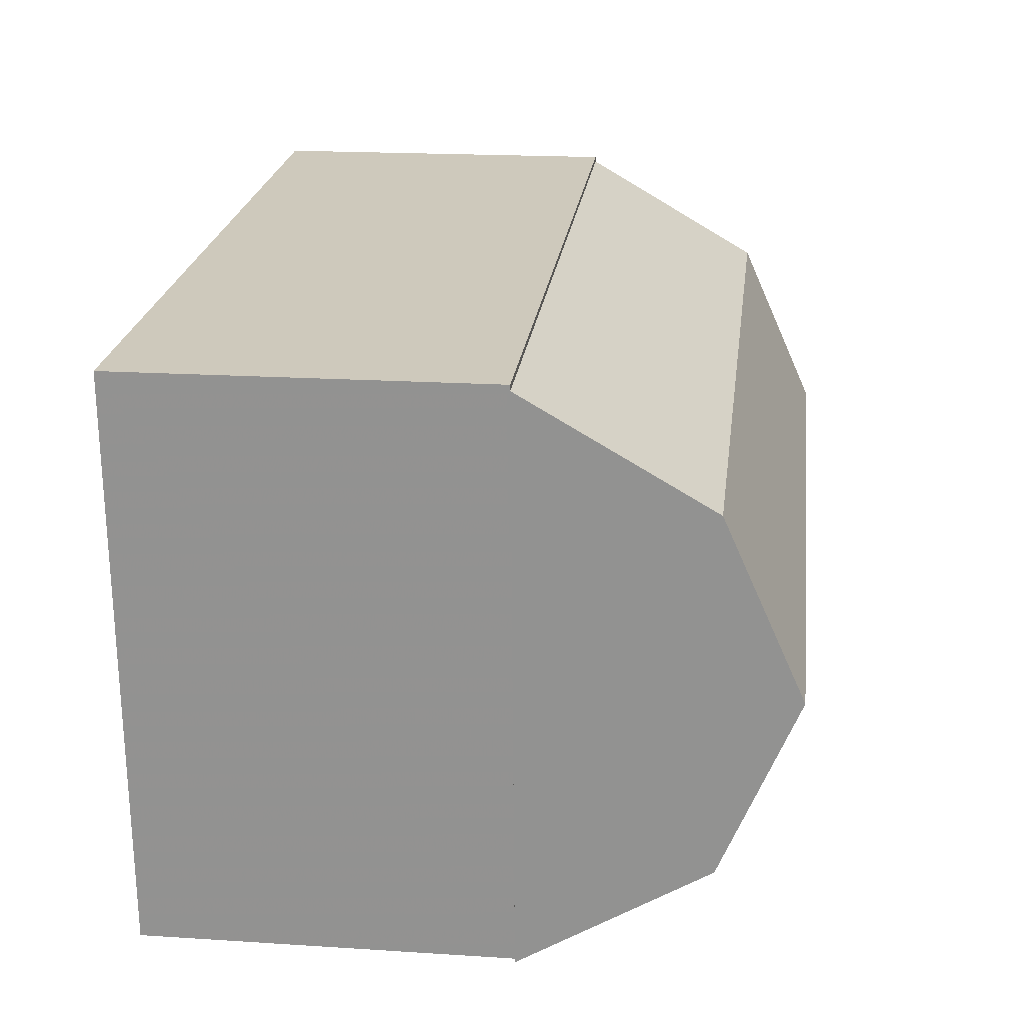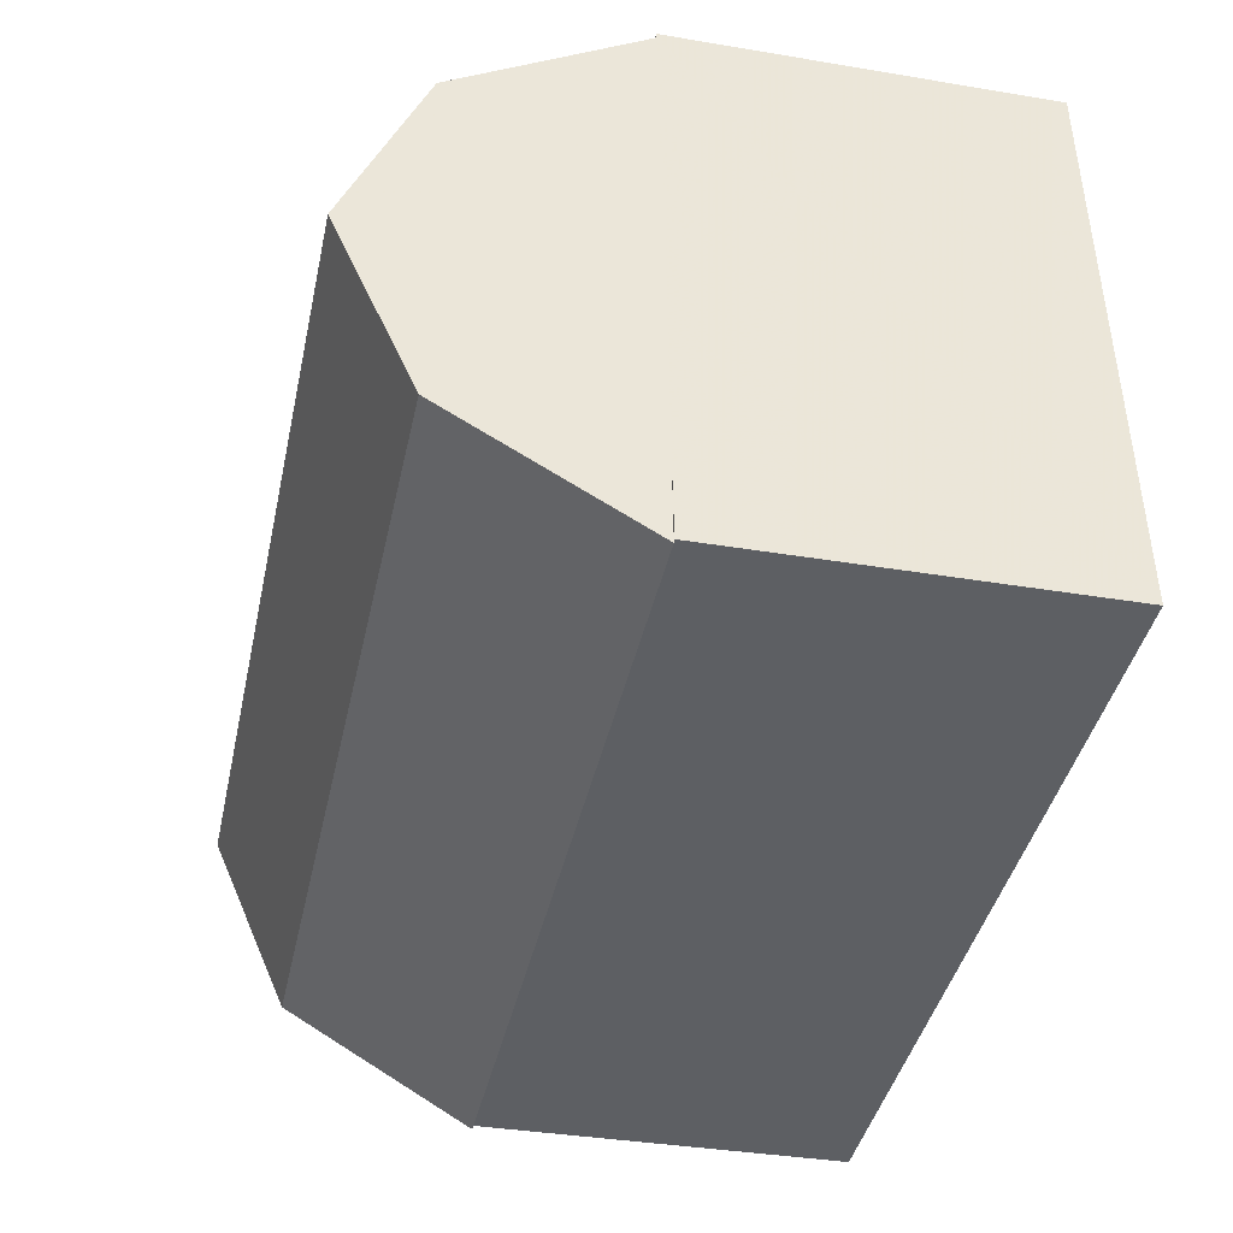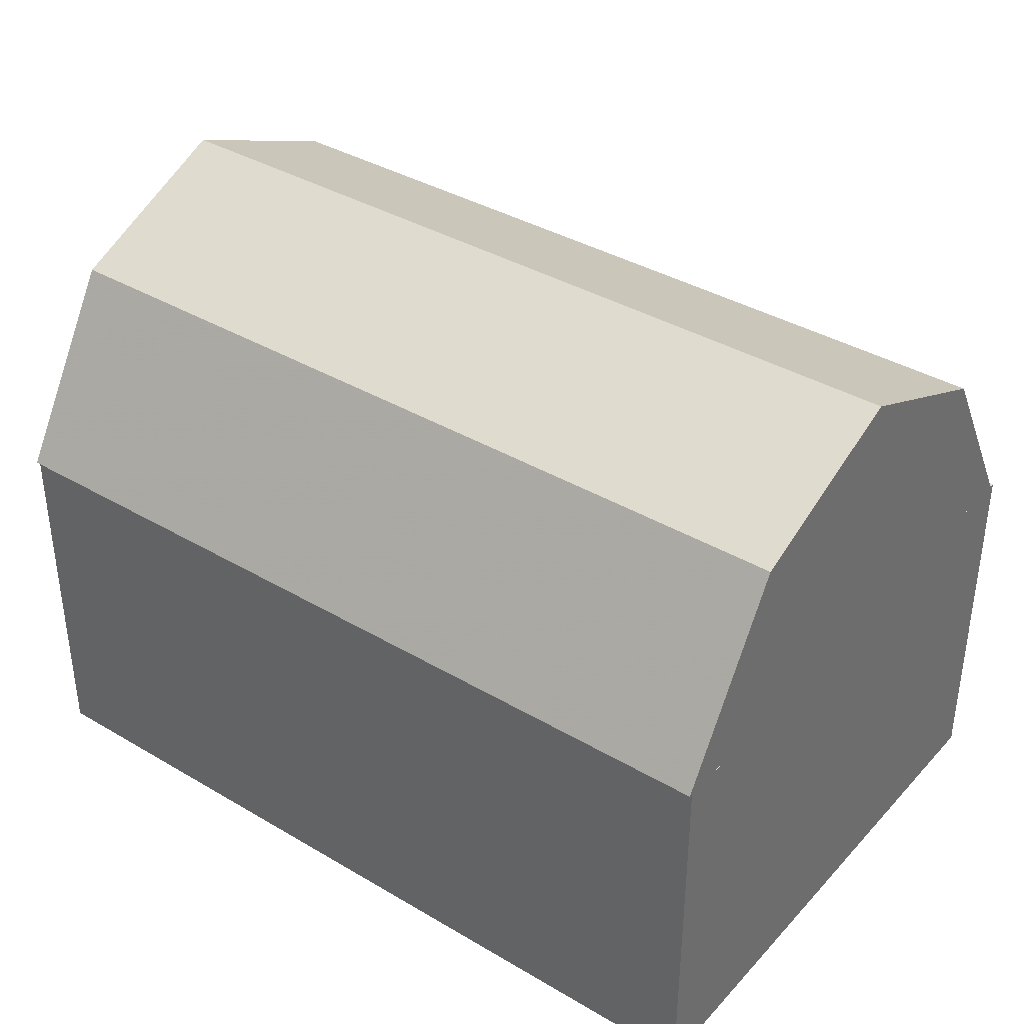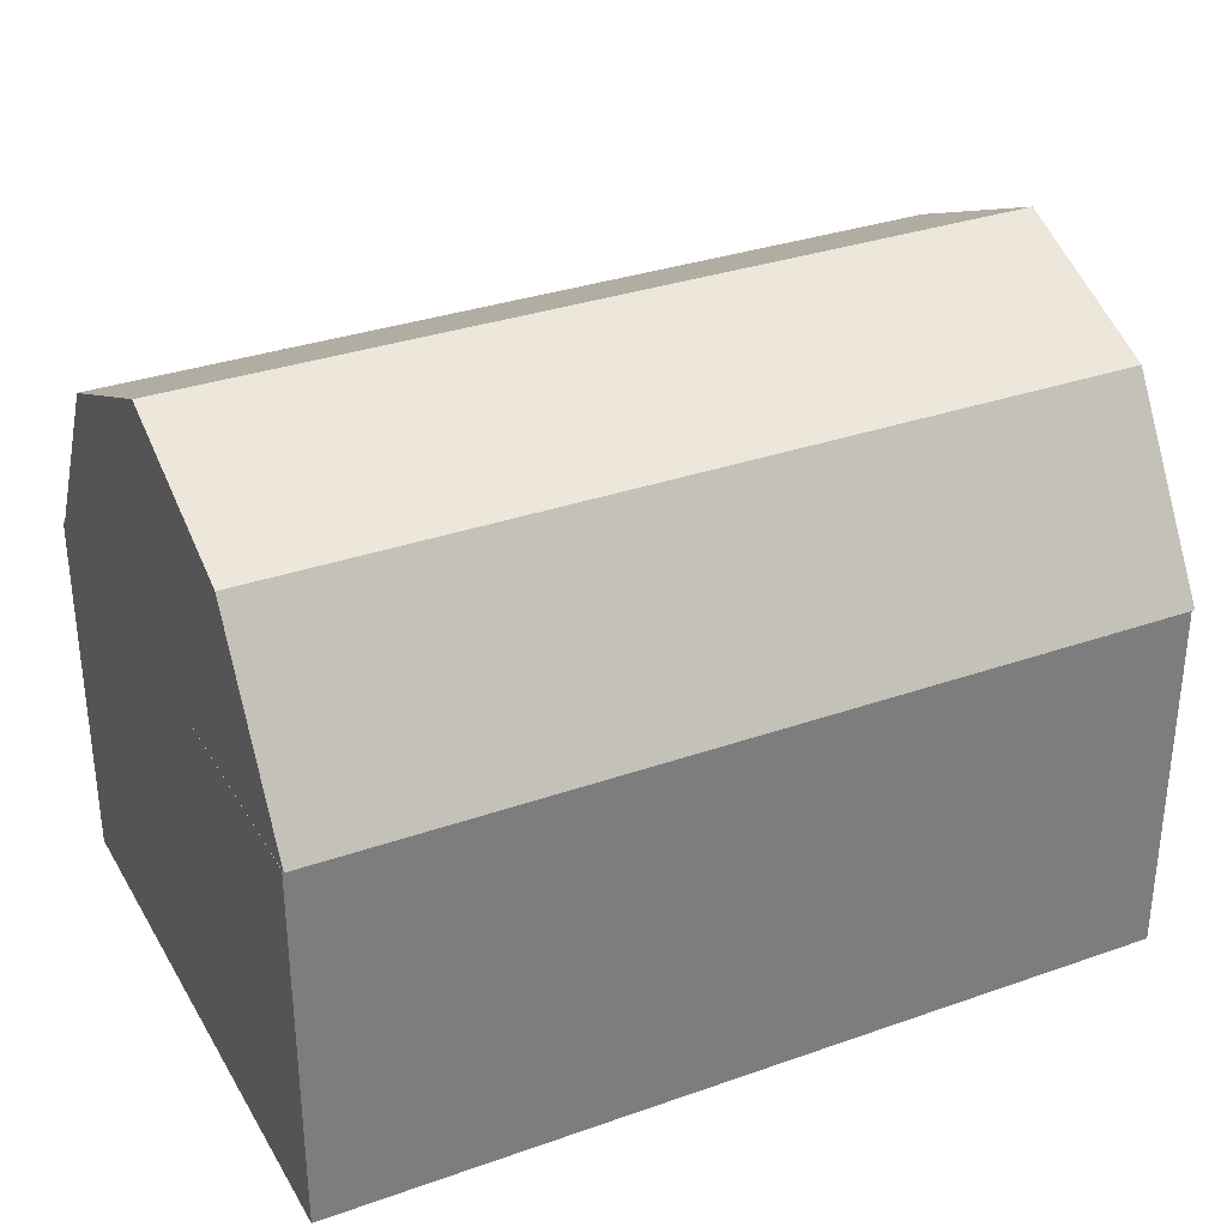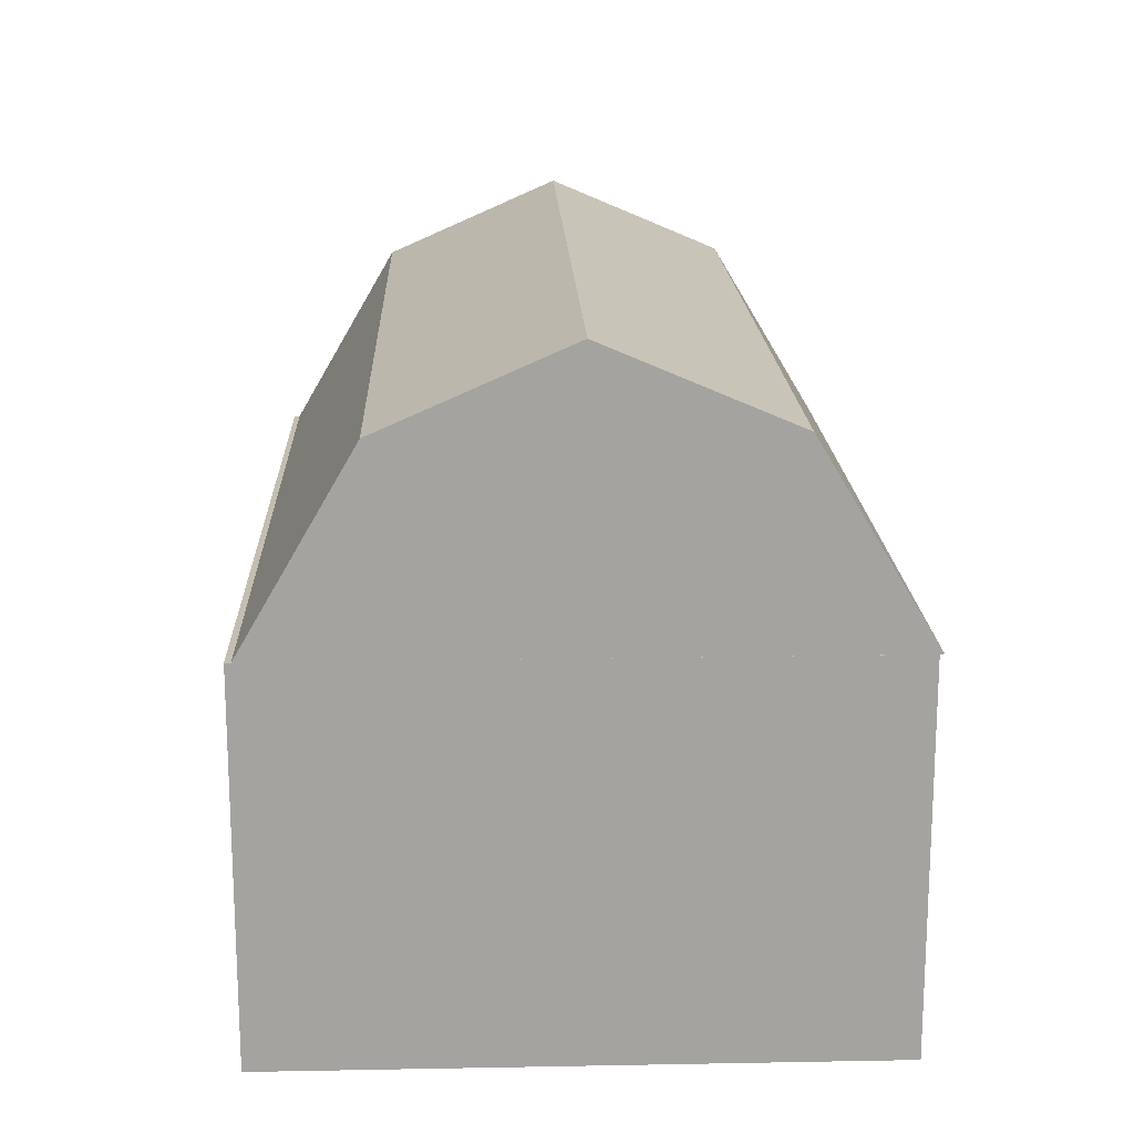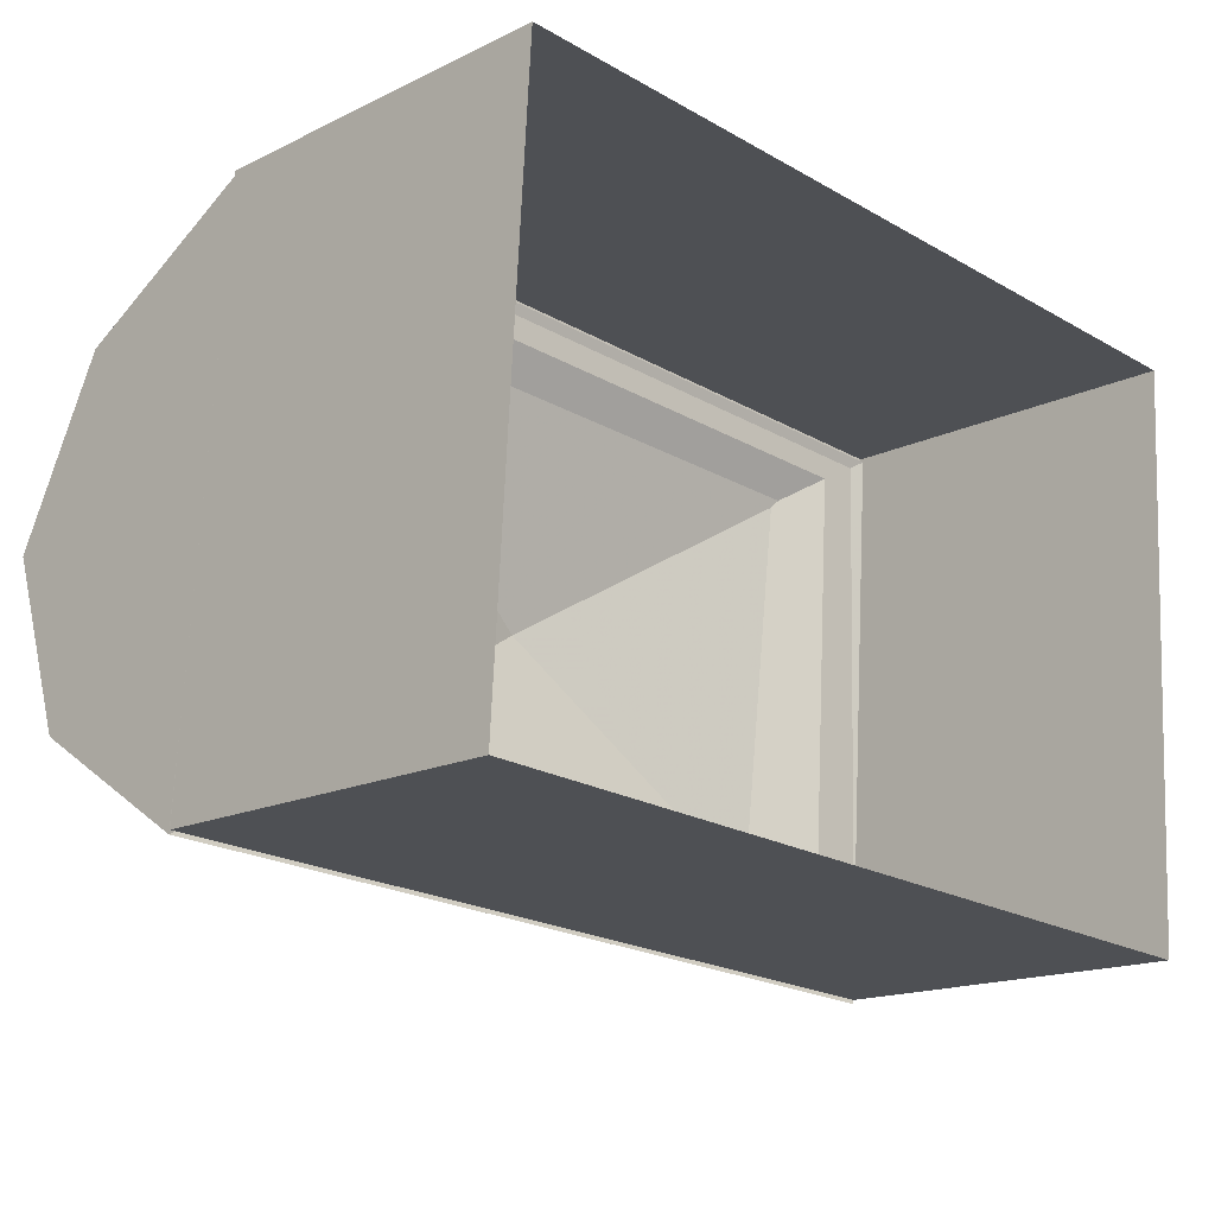
<metadata>
{"format":"obj","ext":"obj","renderer":"f3d","projection":"perspective","resolution":1024,"background":"white","views":[{"elev":18.9,"azim":-83.0,"up":"+Y"},{"elev":-37.1,"azim":77.8,"up":"+Y"},{"elev":37.7,"azim":40.5,"up":"+Z"},{"elev":32.4,"azim":-22.6,"up":"+Z"},{"elev":17.2,"azim":-88.6,"up":"+Z"},{"elev":-16.3,"azim":134.7,"up":"+Y"}]}
</metadata>
<code>
g Object06
v 30.86 2.475 27.93
v 29.75 20.45 27.83
v 29.41 25.97 18.36
v 31.2 -3.147 18.53
v 29.75 20.45 27.83
v -12.34 17.86 27.81
v -12.68 23.38 18.35
v 29.41 25.97 18.36
v -12.34 17.86 27.81
v -11.23 -0.1153 27.92
v -10.89 -5.737 18.52
v -12.68 23.38 18.35
v -11.23 -0.1153 27.92
v 30.86 2.475 27.93
v 31.2 -3.147 18.53
v -10.89 -5.737 18.52
v 30.3 11.49 31.78
v 29.75 20.45 27.83
v 30.3 11.49 31.78
v -11.79 8.897 31.76
v -11.79 8.897 31.76
v 30.86 2.475 27.93
v 31.2 -3.147 18.53
v 29.41 25.97 18.36
v 9.261 10.14 22.25
v -12.68 23.38 18.35
v -10.89 -5.737 18.52
f 2 1 3
f 4 3 1
f 6 5 7
f 8 7 5
f 10 9 11
f 12 11 9
f 14 13 15
f 16 15 13
f 1 2 17
f 19 18 20
f 6 20 18
f 9 10 21
f 20 13 19
f 22 19 13
f 24 23 25
f 26 24 25
f 27 26 25
f 23 27 25
g World_baoxiang
v 29.4 26.16 18.5
v 29.4 26.16 1.5e-05
v 31.19 -2.958 1.5e-05
v 31.19 -2.958 18.5
v -12.69 23.57 18.5
v -12.69 23.57 -1.4e-05
v 29.4 26.16 1.5e-05
v 29.4 26.16 18.5
v -10.9 -5.54 18.5
v -10.9 -5.54 -1.4e-05
v -12.69 23.57 -1.4e-05
v -12.69 23.57 18.5
v 31.19 -2.958 18.5
v 31.19 -2.958 1.5e-05
v -10.9 -5.54 -1.4e-05
v -10.9 -5.54 18.5
v 29.4 26.16 18.5
v 31.19 -2.958 18.5
v 28.16 -1.125 18.5
v 26.62 23.97 18.5
v -12.69 23.57 18.5
v 29.4 26.16 18.5
v 26.62 23.97 18.5
v -9.656 21.74 18.5
v -10.9 -5.54 18.5
v -12.69 23.57 18.5
v -9.656 21.74 18.5
v -8.117 -3.35 18.5
v 31.19 -2.958 18.5
v -10.9 -5.54 18.5
v -8.117 -3.35 18.5
v 28.16 -1.125 18.5
v 26.62 23.97 18.5
v 28.16 -1.125 18.5
v 9.251 10.31 24.12
v -9.656 21.74 18.5
v -8.117 -3.35 18.5
f 29 28 30
f 31 30 28
f 33 32 34
f 35 34 32
f 37 36 38
f 39 38 36
f 41 40 42
f 43 42 40
f 45 44 46
f 47 46 44
f 49 48 50
f 51 50 48
f 53 52 54
f 55 54 52
f 57 56 58
f 59 58 56
f 61 60 62
f 60 63 62
f 63 64 62
f 64 61 62

</code>
